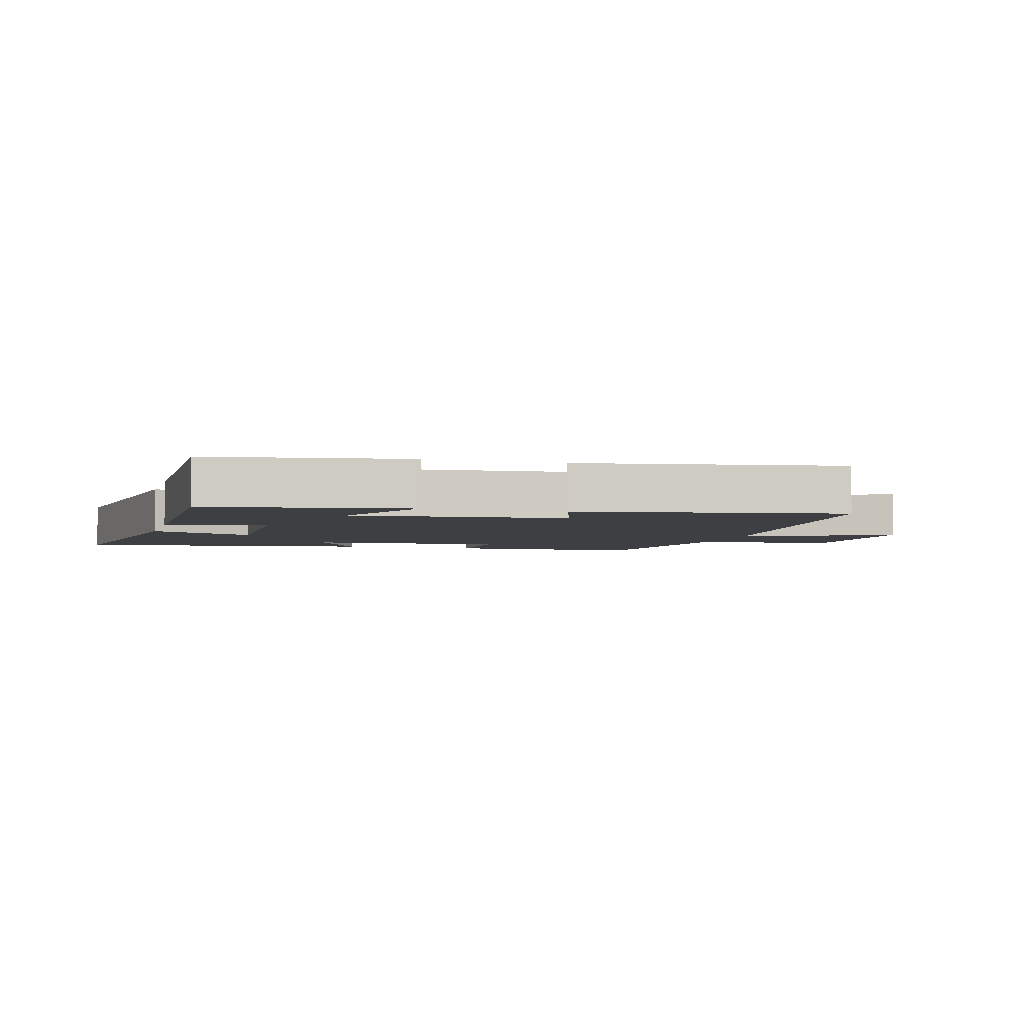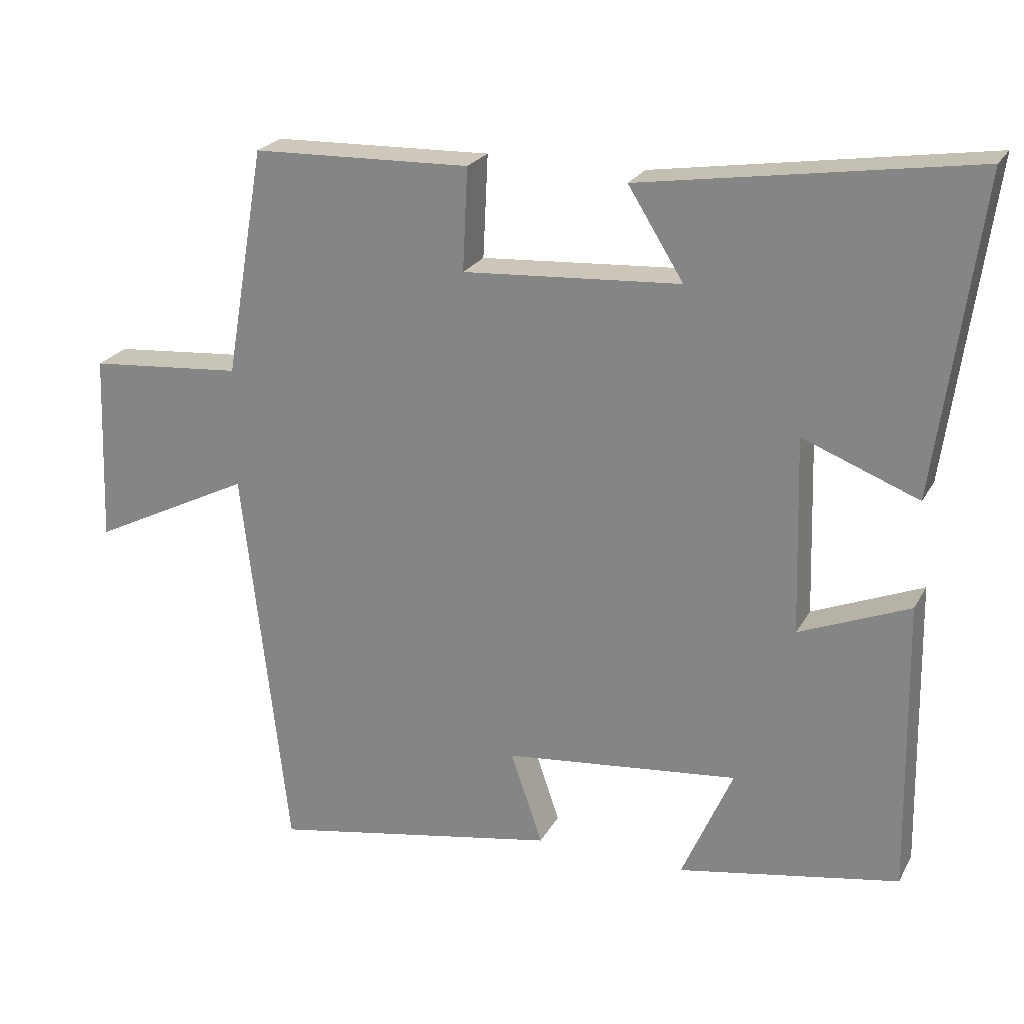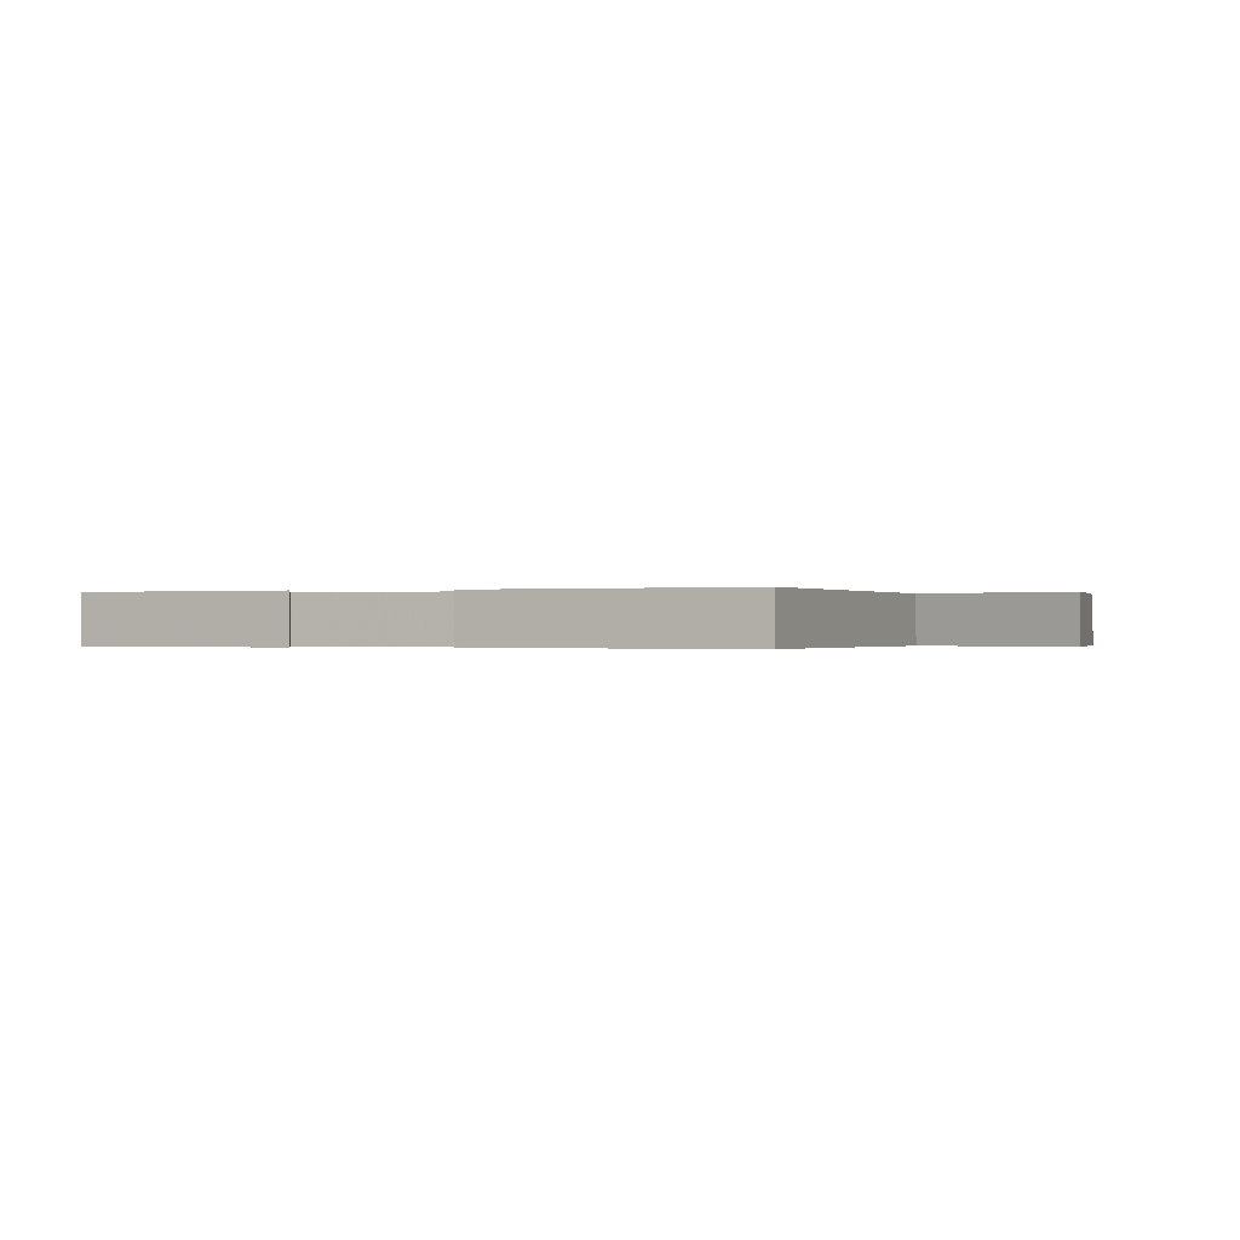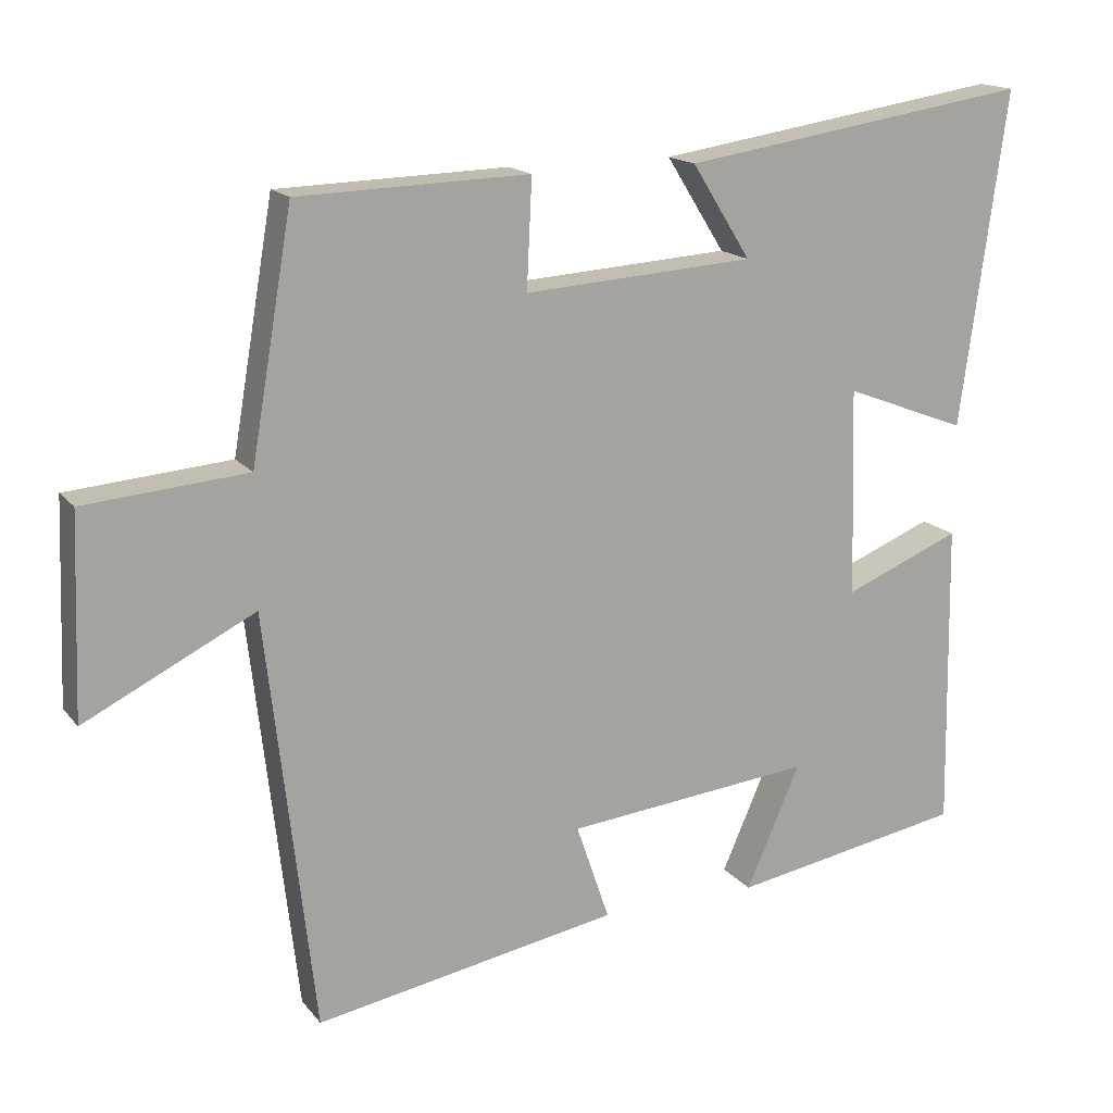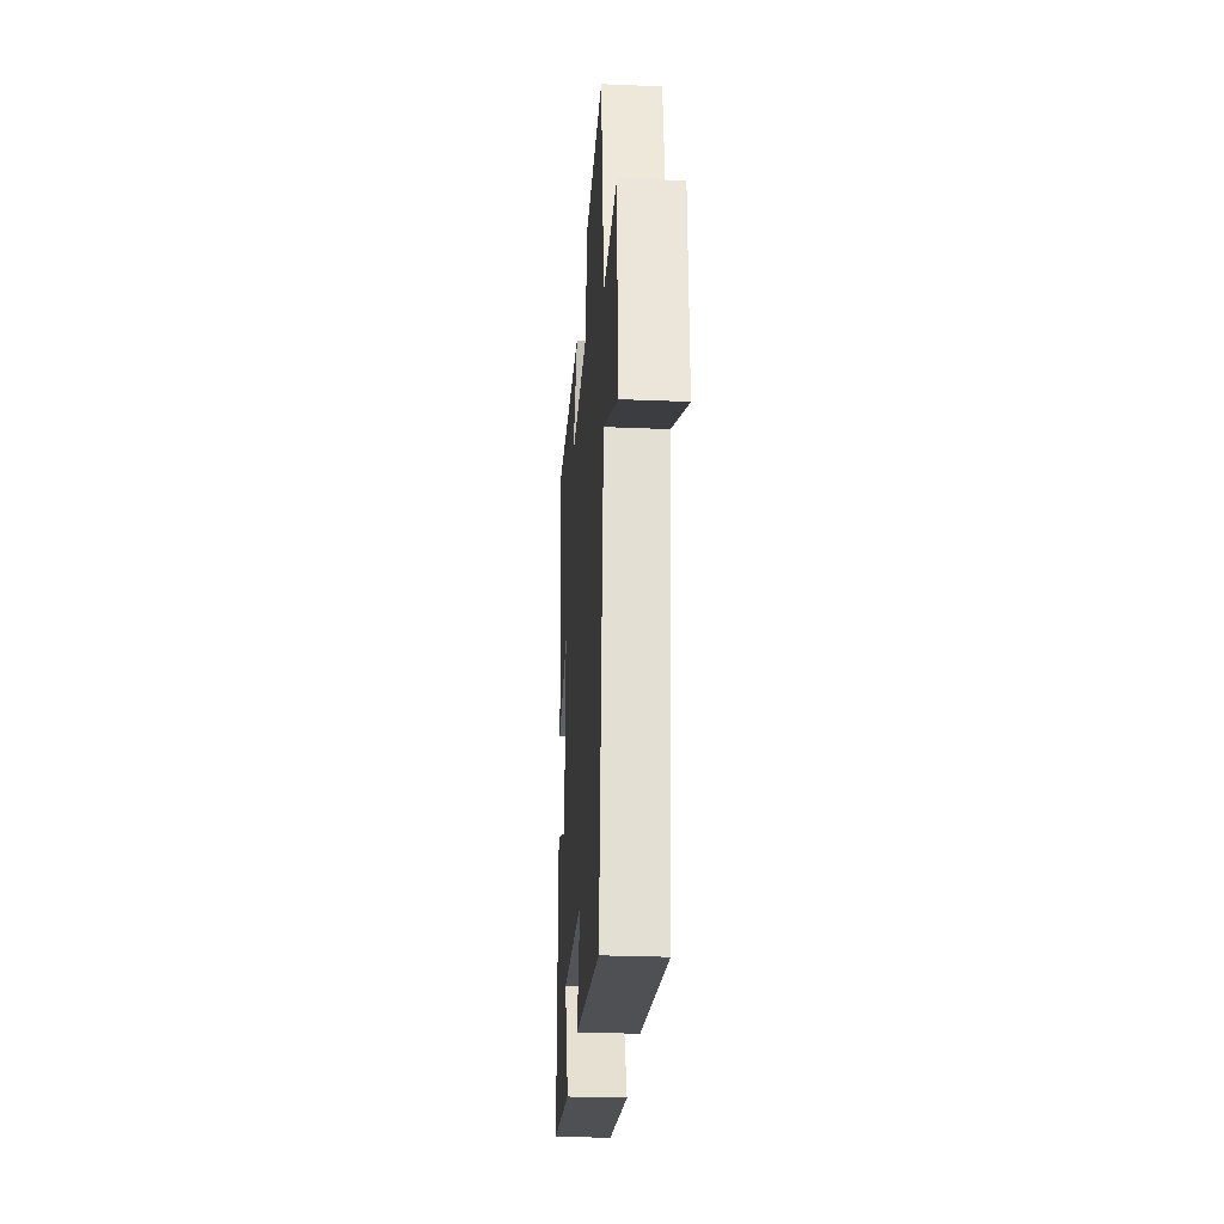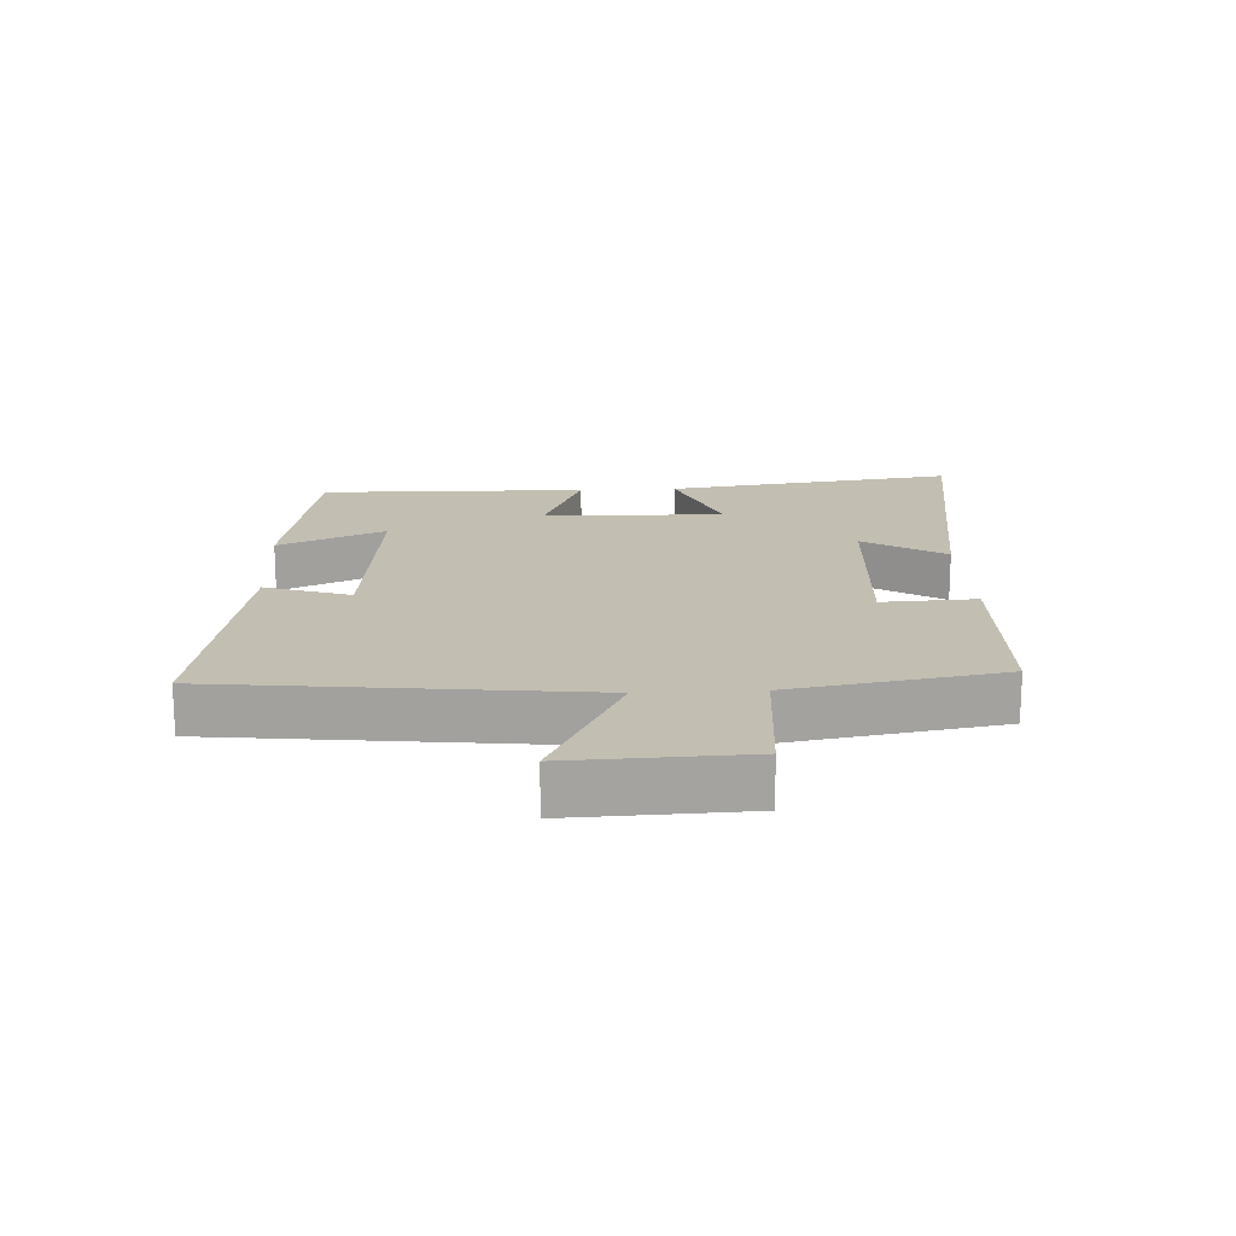
<metadata>
{"format":"obj","ext":"obj","renderer":"f3d","projection":"perspective","resolution":1024,"background":"white","views":[{"elev":-4.1,"azim":164.1,"up":"+Y"},{"elev":23.0,"azim":22.2,"up":"+Z"},{"elev":-0.2,"azim":-163.5,"up":"+Y"},{"elev":16.2,"azim":-25.0,"up":"+Z"},{"elev":-28.7,"azim":-93.6,"up":"+Z"},{"elev":17.5,"azim":-93.0,"up":"+Y"}]}
</metadata>
<code>
v -0.435 0.07 -0.573
v -0.5 0.07 -0.009
v -0.729 0.07 -0.123
v -0.719 0.07 0.147
v -0.5 0.07 0.165
v -0.444 0.07 0.491
v -0.133 0.07 0.5
v -0.14 0.07 0.354
v 0.17 0.07 0.374
v 0.091 0.07 0.5
v 0.562 0.07 0.572
v 0.5 0.07 0.122
v 0.335 0.07 0.186
v 0.343 0.07 -0.094
v 0.5 0.07 -0.03
v 0.507 0.07 -0.445
v 0.192 0.07 -0.5
v 0.265 0.07 -0.334
v -0.069 0.07 -0.368
v -0.024 0.07 -0.5
v -0.435 0 -0.573
v -0.5 0 -0.009
v -0.729 0 -0.123
v -0.719 0 0.147
v -0.5 0 0.165
v -0.444 0 0.491
v -0.133 0 0.5
v -0.14 0 0.354
v 0.17 0 0.374
v 0.091 0 0.5
v 0.562 0 0.572
v 0.5 0 0.122
v 0.335 0 0.186
v 0.343 0 -0.094
v 0.5 0 -0.03
v 0.507 0 -0.445
v 0.192 0 -0.5
v 0.265 0 -0.334
v -0.069 0 -0.368
v -0.024 0 -0.5
f 19 20 1 2
f 18 19 2
f 15 16 17 18
f 14 15 18
f 13 14 18 2
f 11 12 13
f 10 11 13
f 9 10 13
f 8 9 13 2
f 7 8 2
f 6 7 2
f 5 6 2
f 2 3 4 5
f 22 21 40 39
f 22 39 38
f 38 37 36 35
f 38 35 34
f 22 38 34 33
f 33 32 31
f 33 31 30
f 33 30 29
f 22 33 29 28
f 22 28 27
f 22 27 26
f 22 26 25
f 25 24 23 22
f 1 21 22 2
f 2 22 23 3
f 3 23 24 4
f 4 24 25 5
f 5 25 26 6
f 6 26 27 7
f 7 27 28 8
f 8 28 29 9
f 9 29 30 10
f 10 30 31 11
f 11 31 32 12
f 12 32 33 13
f 13 33 34 14
f 14 34 35 15
f 15 35 36 16
f 16 36 37 17
f 17 37 38 18
f 18 38 39 19
f 19 39 40 20
f 20 40 21 1

</code>
